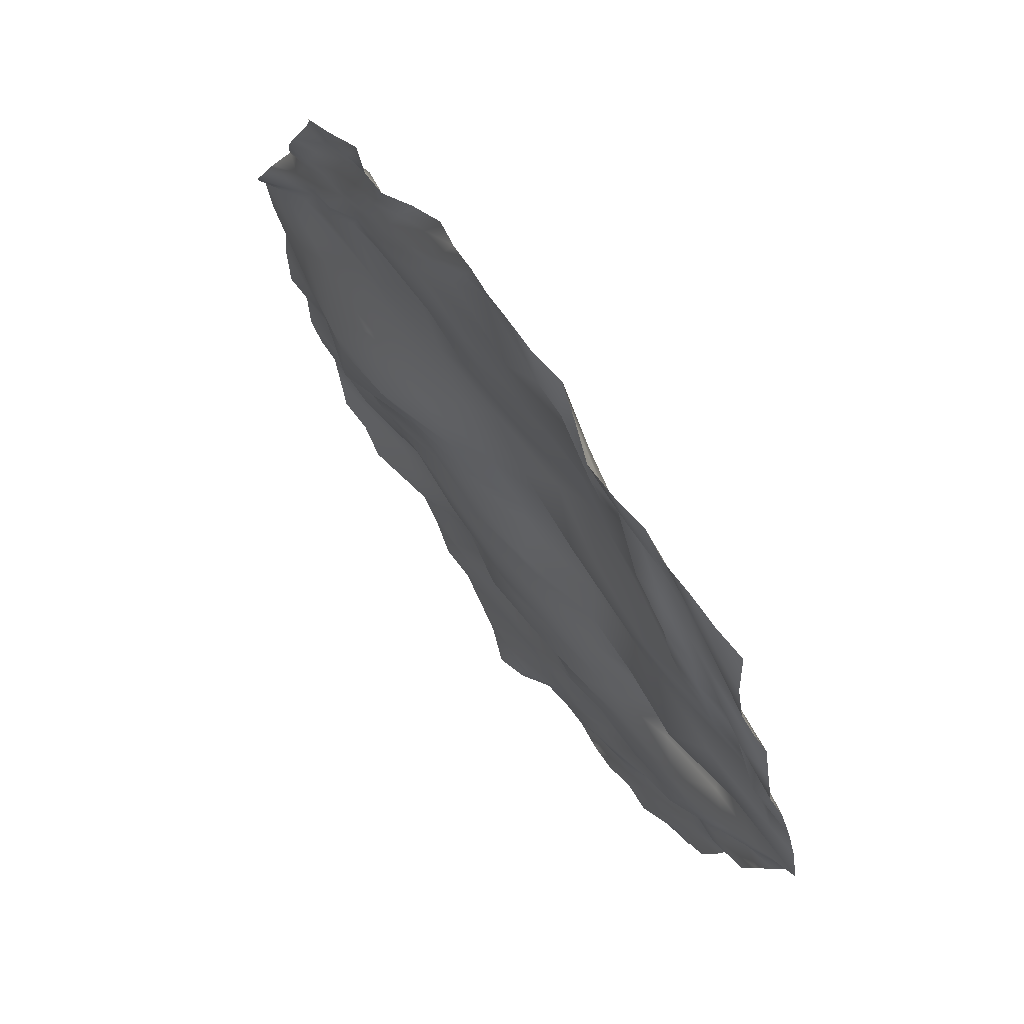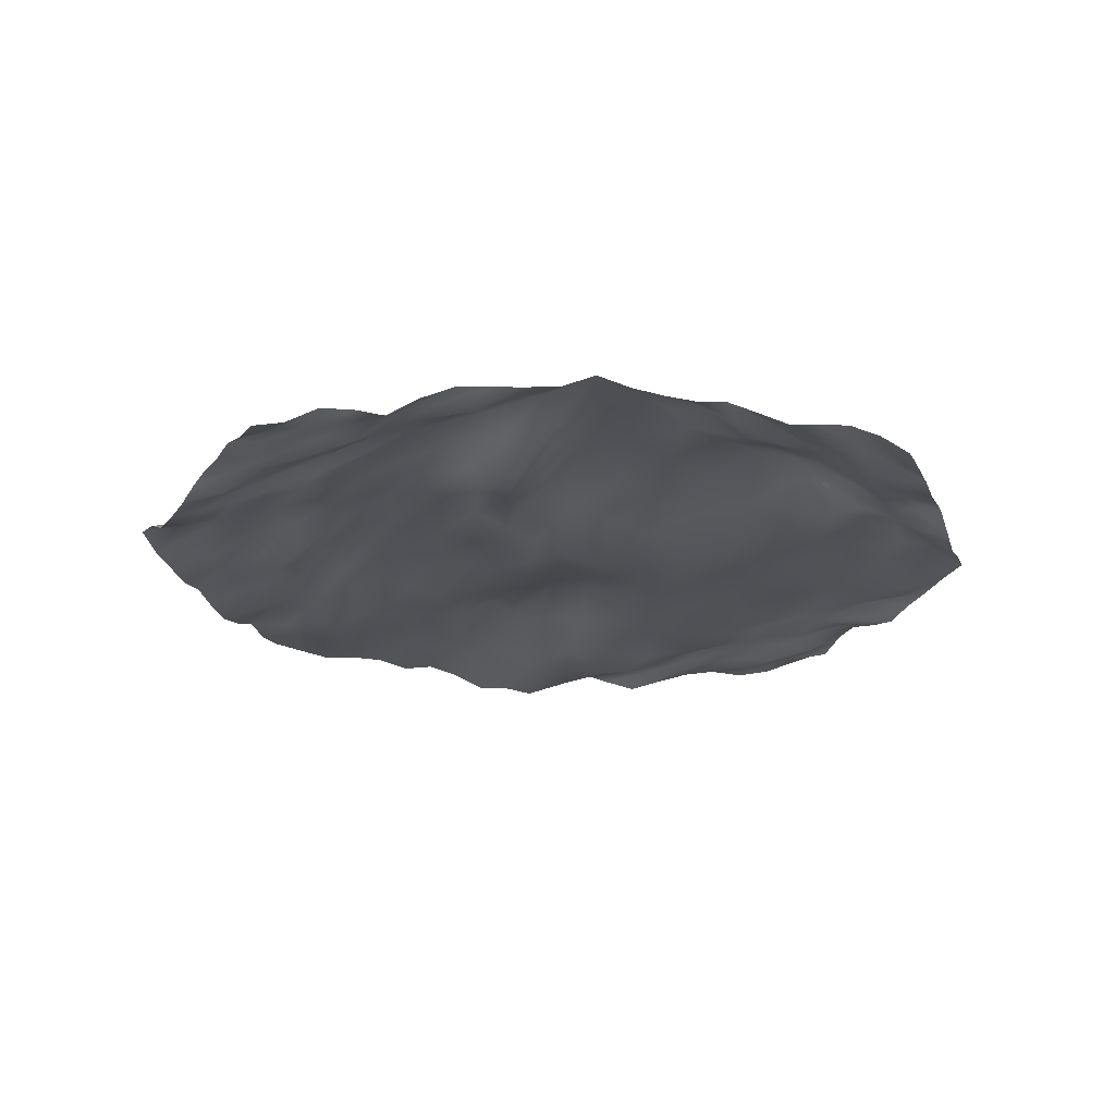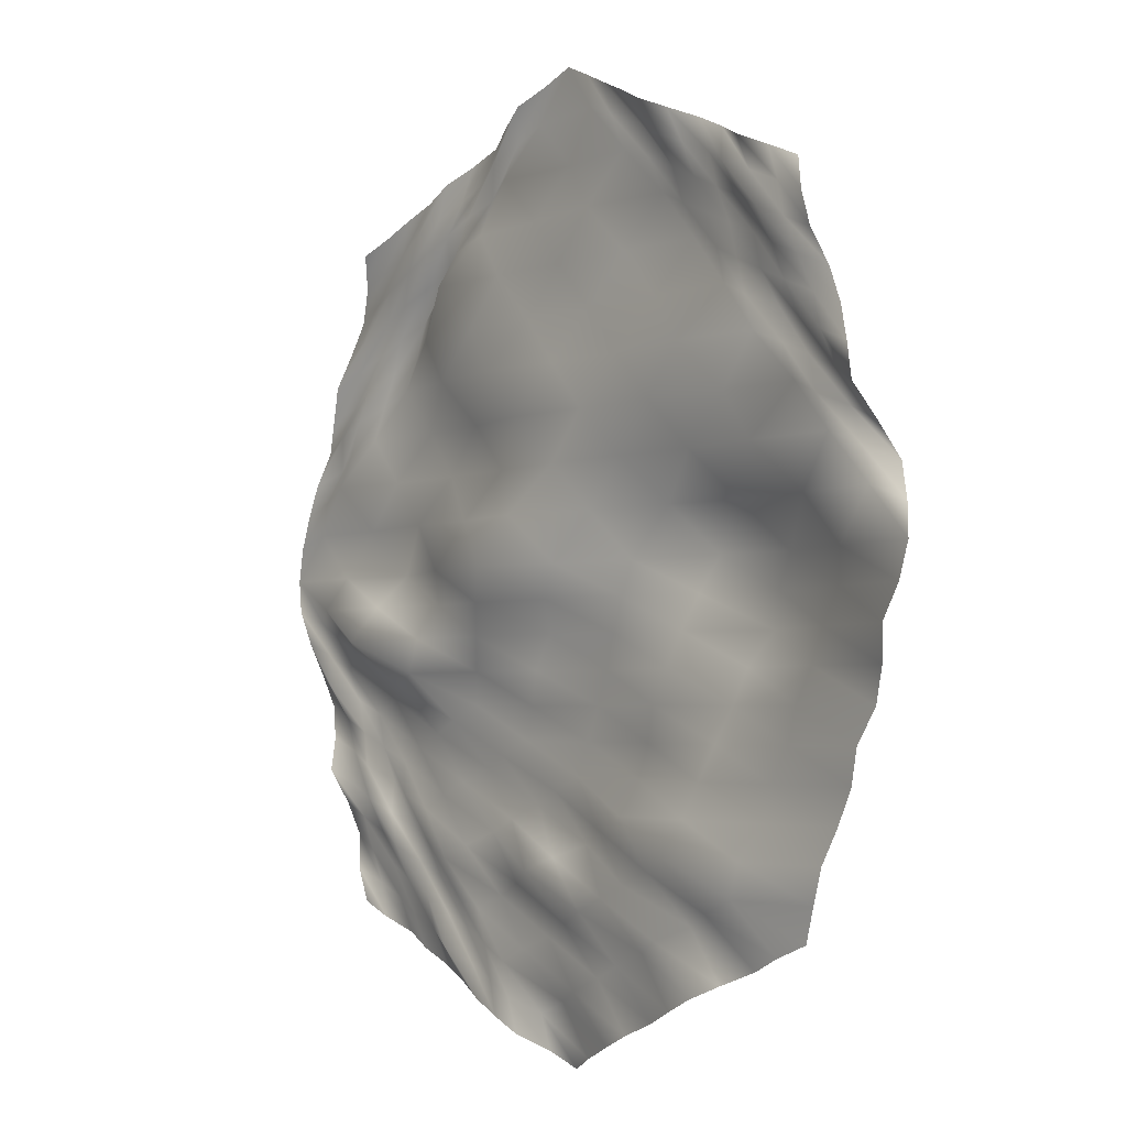
<metadata>
{"format":"obj","ext":"obj","renderer":"f3d","projection":"perspective","resolution":1024,"background":"white","views":[{"elev":68.9,"azim":-125.3,"up":"+Z"},{"elev":-22.3,"azim":-94.6,"up":"+Y"},{"elev":-3.0,"azim":53.7,"up":"+Z"}]}
</metadata>
<code>
o acqua
v 16.61 5.866 4.104
v 17.8 5.926 4.6
v 16.11 5.885 2.907
v 16.61 5.885 1.712
v 17.8 5.96 1.218
v 19 5.929 1.713
v 19.49 5.89 2.909
v 19 5.912 4.104
v 16.85 5.9 4.204
v 17.08 5.911 4.304
v 17.33 5.957 4.4
v 17.56 5.883 4.5
v 16.21 5.867 3.148
v 16.31 5.9 3.387
v 16.41 5.87 3.626
v 16.51 5.922 3.866
v 16.51 5.915 1.952
v 16.41 5.849 2.192
v 16.31 5.921 2.43
v 16.21 5.878 2.667
v 17.56 5.881 1.317
v 17.32 5.883 1.415
v 17.09 5.917 1.515
v 16.84 5.925 1.614
v 18.76 5.932 1.614
v 18.52 5.861 1.514
v 18.28 5.901 1.416
v 18.04 5.902 1.317
v 19.39 5.879 2.671
v 19.3 5.943 2.429
v 19.2 5.934 2.19
v 19.1 5.902 1.953
v 19.1 5.87 3.866
v 19.2 5.902 3.626
v 19.29 5.857 3.383
v 19.39 5.961 3.146
v 18.04 5.892 4.501
v 18.28 5.848 4.4
v 18.52 5.917 4.303
v 18.76 5.864 4.204
v 17.47 5.894 4.26
v 17.12 5.851 3.926
v 16.79 5.933 3.585
v 16.45 5.859 3.248
v 19.15 5.887 3.248
v 18.82 5.88 3.586
v 18.48 5.924 3.924
v 18.14 5.902 4.262
v 16.79 5.938 2.907
v 17.46 5.784 2.909
v 18.14 5.933 2.908
v 18.82 6.033 2.909
v 18.42 5.83 1.953
v 17.84 5.935 2.192
v 17.27 5.922 2.432
v 16.69 5.759 2.666
v 17.46 5.893 1.556
v 17.13 5.881 1.894
v 16.79 5.93 2.231
v 16.45 5.904 2.568
v 16.55 5.908 2.331
v 16.89 5.916 1.993
v 16.65 5.866 2.092
v 17.22 5.91 1.655
v 16.99 5.9 1.754
v 16.75 5.912 1.853
v 17.03 5.916 2.331
v 17.6 5.942 2.092
v 17.37 5.921 1.993
v 18.18 5.859 1.853
v 17.94 5.862 1.755
v 17.7 5.912 1.655
v 17.37 5.849 2.669
v 18.04 5.935 2.669
v 17.94 5.945 2.43
v 18.72 6.05 2.667
v 18.62 5.962 2.429
v 18.52 5.902 2.191
v 19.06 5.901 3.486
v 18.72 5.901 3.824
v 18.96 5.889 3.725
v 18.38 5.915 4.165
v 18.62 5.902 4.064
v 18.86 5.86 3.964
v 17.22 5.905 4.163
v 16.89 5.948 3.825
v 16.99 5.889 4.063
v 16.55 5.878 3.486
v 16.65 5.91 3.725
v 16.75 5.894 3.965
v 18.48 5.898 3.247
v 17.8 5.858 3.247
v 18.14 5.874 3.585
v 17.13 5.906 3.247
v 17.46 5.823 3.587
v 17.8 5.884 3.923
v 17.68 5.915 4.552
v 16.56 5.909 3.986
v 16.16 5.863 2.789
v 16.73 5.894 1.663
v 17.92 5.919 1.266
v 19.05 5.915 1.833
v 19.44 5.935 3.026
v 18.88 5.892 4.154
v 16.28 5.887 3.078
v 17.97 5.891 4.43
v 19.15 5.933 2.907
v 16.4 5.829 2.789
v 16.28 5.891 2.739
v 16.73 5.888 4.154
v 16.97 5.917 4.253
v 17.21 5.94 4.351
v 17.44 5.919 4.451
v 16.16 5.869 3.028
v 16.26 5.874 3.268
v 16.36 5.886 3.507
v 16.46 5.899 3.746
v 16.56 5.881 1.833
v 16.46 5.893 2.071
v 16.36 5.897 2.311
v 16.26 5.901 2.55
v 17.68 5.938 1.268
v 17.44 5.877 1.366
v 17.21 5.906 1.465
v 16.97 5.908 1.564
v 18.88 5.915 1.664
v 18.64 5.888 1.564
v 18.4 5.875 1.464
v 18.16 5.886 1.365
v 19.44 5.898 2.789
v 19.35 5.922 2.55
v 19.25 5.912 2.311
v 19.15 5.925 2.071
v 19.05 5.877 3.986
v 19.15 5.903 3.745
v 19.25 5.882 3.506
v 19.35 5.907 3.268
v 17.92 5.914 4.551
v 18.16 5.877 4.452
v 18.4 5.875 4.351
v 18.64 5.908 4.252
v 17.63 5.93 4.431
v 17.3 5.913 4.092
v 16.96 5.906 3.754
v 16.62 5.905 3.416
v 19.32 5.893 3.078
v 18.98 5.904 3.415
v 18.65 5.907 3.754
v 18.31 5.933 4.093
v 16.45 5.891 2.909
v 17.13 5.837 2.91
v 17.8 5.862 2.908
v 18.48 6.031 2.913
v 18.71 5.873 1.833
v 18.13 5.887 2.072
v 17.55 5.932 2.311
v 16.98 5.827 2.547
v 17.63 5.937 1.388
v 17.3 5.908 1.725
v 16.96 5.909 2.063
v 16.62 5.929 2.402
v 16.33 5.892 2.62
v 16.43 5.912 2.38
v 16.67 5.918 2.281
v 16.53 5.879 2.141
v 17.01 5.889 1.944
v 16.77 5.886 2.043
v 16.63 5.897 1.901
v 17.34 5.901 1.605
v 17.11 5.905 1.704
v 16.87 5.899 1.803
v 16.5 5.918 2.451
v 16.38 5.864 2.503
v 16.84 5.897 2.113
v 16.72 5.93 2.16
v 16.6 5.889 2.212
v 16.48 5.91 2.262
v 17.18 5.897 1.775
v 17.06 5.912 1.824
v 16.94 5.904 1.874
v 16.82 5.877 1.923
v 16.7 5.895 1.973
v 16.58 5.889 2.022
v 17.51 5.881 1.437
v 17.39 5.89 1.486
v 17.27 5.895 1.535
v 17.16 5.861 1.586
v 17.03 5.899 1.634
v 16.91 5.894 1.682
v 16.8 5.912 1.733
v 16.68 5.907 1.783
v 16.57 5.86 2.62
v 16.91 5.917 2.282
v 17.15 5.902 2.379
v 17.25 5.888 1.944
v 17.72 5.928 2.142
v 17.48 5.915 2.043
v 17.58 5.894 1.605
v 18.3 5.863 1.902
v 18.06 5.863 1.803
v 17.82 5.891 1.705
v 16.86 5.862 2.501
v 16.74 5.924 2.451
v 17.44 5.908 2.261
v 17.32 5.937 2.212
v 17.2 5.911 2.162
v 17.08 5.909 2.113
v 18.01 5.893 2.023
v 17.89 5.933 1.97
v 17.77 5.88 1.924
v 17.65 5.85 1.875
v 17.53 5.903 1.824
v 17.42 5.921 1.775
v 18.59 5.87 1.783
v 18.47 5.91 1.734
v 18.35 5.856 1.684
v 18.23 5.901 1.635
v 18.11 5.889 1.586
v 17.99 5.904 1.535
v 17.87 5.893 1.485
v 17.75 5.94 1.437
v 16.74 5.841 2.79
v 17.32 5.885 2.551
v 17.41 5.811 2.788
v 17.89 5.941 2.311
v 18.09 5.929 2.788
v 17.99 5.941 2.55
v 18.47 5.877 2.071
v 18.77 6.026 2.789
v 18.67 5.982 2.55
v 18.57 5.931 2.31
v 17.08 5.885 2.789
v 17.03 5.823 2.67
v 17.75 5.862 2.789
v 17.7 5.922 2.673
v 17.65 5.897 2.55
v 17.6 5.918 2.43
v 18.43 5.983 2.789
v 18.38 5.946 2.671
v 18.33 5.925 2.551
v 18.28 5.907 2.434
v 18.23 5.929 2.31
v 18.18 5.929 2.19
v 19.11 5.968 2.789
v 19.06 5.95 2.67
v 19.01 5.948 2.552
v 18.96 5.929 2.432
v 18.91 5.939 2.311
v 18.86 5.912 2.191
v 18.81 5.926 2.07
v 18.76 5.86 1.953
v 19.27 5.911 3.197
v 19.18 5.898 3.438
v 18.94 5.898 3.535
v 19.08 5.898 3.676
v 18.6 5.92 3.874
v 18.84 5.896 3.775
v 18.98 5.87 3.915
v 18.26 5.912 4.213
v 18.5 5.911 4.114
v 18.74 5.897 4.014
v 19.11 5.881 3.367
v 19.23 5.91 3.319
v 18.77 5.89 3.705
v 18.89 5.928 3.655
v 19.01 5.904 3.606
v 19.13 5.883 3.555
v 18.43 5.918 4.043
v 18.55 5.915 3.994
v 18.67 5.912 3.944
v 18.79 5.911 3.895
v 18.91 5.881 3.845
v 19.03 5.88 3.795
v 18.09 5.889 4.381
v 18.21 5.918 4.334
v 18.33 5.871 4.28
v 18.45 5.896 4.234
v 18.57 5.912 4.183
v 18.69 5.862 4.134
v 18.81 5.876 4.084
v 18.93 5.889 4.034
v 17.51 5.922 4.382
v 17.28 5.933 4.28
v 17.18 5.893 4.043
v 17.04 5.909 4.183
v 16.84 5.947 3.705
v 16.94 5.923 3.944
v 16.8 5.909 4.084
v 16.5 5.876 3.367
v 16.6 5.889 3.606
v 16.7 5.91 3.845
v 17.34 5.93 4.212
v 17.39 5.901 4.332
v 17.01 5.913 3.874
v 17.06 5.946 3.993
v 17.11 5.9 4.113
v 17.16 5.928 4.232
v 16.67 5.914 3.536
v 16.72 5.926 3.655
v 16.77 5.919 3.774
v 16.82 5.908 3.894
v 16.87 5.891 4.014
v 16.92 5.893 4.135
v 16.33 5.876 3.197
v 16.38 5.912 3.316
v 16.43 5.879 3.437
v 16.48 5.913 3.556
v 16.53 5.893 3.676
v 16.58 5.89 3.795
v 16.63 5.907 3.915
v 16.68 5.904 4.035
v 18.99 5.934 3.077
v 18.65 5.902 3.416
v 18.31 5.958 3.082
v 18.31 5.898 3.754
v 17.63 5.794 3.077
v 17.97 5.847 3.416
v 17.97 5.877 4.093
v 16.96 5.878 3.082
v 17.3 5.896 3.415
v 17.63 5.876 3.754
v 18.65 5.962 3.077
v 18.82 5.864 3.245
v 17.97 5.887 3.077
v 18.14 5.881 3.248
v 18.31 5.868 3.415
v 18.48 5.845 3.587
v 17.29 5.845 3.078
v 17.46 5.887 3.247
v 17.63 5.828 3.416
v 17.8 5.856 3.585
v 17.97 5.884 3.753
v 18.14 5.899 3.924
v 16.62 5.898 3.078
v 16.79 5.894 3.247
v 16.96 5.931 3.416
v 17.13 5.864 3.585
v 17.3 5.87 3.754
v 17.46 5.87 3.924
v 17.63 5.907 4.092
v 17.8 5.932 4.262
f 3 105 150
f 3 114 105
f 2 138 106
f 7 130 107
f 6 126 154
f 5 122 158
f 60 162 109
f 59 164 161
f 58 166 160
f 57 169 159
f 60 172 162
f 61 163 173
f 59 174 164
f 62 167 175
f 61 176 163
f 63 165 177
f 58 178 166
f 64 170 179
f 62 180 167
f 65 171 181
f 63 182 165
f 66 168 183
f 57 184 169
f 21 123 185
f 64 186 170
f 22 124 187
f 65 188 171
f 23 125 189
f 66 190 168
f 24 100 191
f 56 192 108
f 55 194 157
f 54 196 156
f 53 199 155
f 56 202 192
f 67 193 203
f 55 204 194
f 68 197 205
f 67 206 193
f 69 195 207
f 54 208 196
f 70 200 209
f 68 210 197
f 71 201 211
f 69 212 195
f 72 198 213
f 53 214 199
f 25 127 215
f 70 216 200
f 26 128 217
f 71 218 201
f 27 129 219
f 72 220 198
f 28 101 221
f 49 222 150
f 50 224 151
f 51 226 152
f 52 229 153
f 49 232 222
f 73 223 233
f 50 234 224
f 74 227 235
f 73 236 223
f 75 225 237
f 51 238 226
f 76 230 239
f 74 240 227
f 77 231 241
f 75 242 225
f 78 228 243
f 52 244 229
f 29 131 245
f 76 246 230
f 30 132 247
f 77 248 231
f 31 133 249
f 78 250 228
f 32 102 251
f 45 252 146
f 46 254 147
f 47 256 148
f 48 259 149
f 45 262 252
f 79 253 263
f 46 264 254
f 80 257 265
f 79 266 253
f 81 255 267
f 47 268 256
f 82 260 269
f 80 270 257
f 83 261 271
f 81 272 255
f 84 258 273
f 48 274 259
f 37 139 275
f 82 276 260
f 38 140 277
f 83 278 261
f 39 141 279
f 84 280 258
f 40 104 281
f 41 282 142
f 42 284 143
f 43 286 144
f 44 289 145
f 41 292 282
f 85 283 293
f 42 294 284
f 86 287 295
f 85 296 283
f 87 285 297
f 43 298 286
f 88 290 299
f 86 300 287
f 89 291 301
f 87 302 285
f 90 288 303
f 44 304 289
f 13 115 305
f 88 306 290
f 14 116 307
f 89 308 291
f 15 117 309
f 90 310 288
f 16 98 311
f 52 312 107
f 51 314 153
f 50 316 152
f 49 319 151
f 52 322 312
f 91 313 323
f 51 324 314
f 92 317 325
f 91 326 313
f 93 315 327
f 50 328 316
f 94 320 329
f 92 330 317
f 95 321 331
f 93 332 315
f 96 318 333
f 49 334 319
f 44 145 335
f 94 336 320
f 43 144 337
f 95 338 321
f 42 143 339
f 96 340 318
f 41 142 341
f 341 106 48
f 341 142 106
f 142 2 106
f 318 341 48
f 318 340 341
f 340 41 341
f 339 340 96
f 339 143 340
f 143 41 340
f 321 339 96
f 321 338 339
f 338 42 339
f 337 338 95
f 337 144 338
f 144 42 338
f 320 337 95
f 320 336 337
f 336 43 337
f 335 336 94
f 335 145 336
f 145 43 336
f 319 335 94
f 319 334 335
f 334 44 335
f 333 149 47
f 333 318 149
f 318 48 149
f 315 333 47
f 315 332 333
f 332 96 333
f 331 332 93
f 331 321 332
f 321 96 332
f 317 331 93
f 317 330 331
f 330 95 331
f 329 330 92
f 329 320 330
f 320 95 330
f 316 329 92
f 316 328 329
f 328 94 329
f 327 148 46
f 327 315 148
f 315 47 148
f 313 327 46
f 313 326 327
f 326 93 327
f 325 326 91
f 325 317 326
f 317 93 326
f 314 325 91
f 314 324 325
f 324 92 325
f 323 147 45
f 323 313 147
f 313 46 147
f 312 323 45
f 312 322 323
f 322 91 323
f 151 328 50
f 151 319 328
f 319 94 328
f 152 324 51
f 152 316 324
f 316 92 324
f 153 322 52
f 153 314 322
f 314 91 322
f 107 146 7
f 107 312 146
f 312 45 146
f 311 110 9
f 311 98 110
f 98 1 110
f 288 311 9
f 288 310 311
f 310 16 311
f 309 310 90
f 309 117 310
f 117 16 310
f 291 309 90
f 291 308 309
f 308 15 309
f 307 308 89
f 307 116 308
f 116 15 308
f 290 307 89
f 290 306 307
f 306 14 307
f 305 306 88
f 305 115 306
f 115 14 306
f 289 305 88
f 289 304 305
f 304 13 305
f 303 111 10
f 303 288 111
f 288 9 111
f 285 303 10
f 285 302 303
f 302 90 303
f 301 302 87
f 301 291 302
f 291 90 302
f 287 301 87
f 287 300 301
f 300 89 301
f 299 300 86
f 299 290 300
f 290 89 300
f 286 299 86
f 286 298 299
f 298 88 299
f 297 112 11
f 297 285 112
f 285 10 112
f 283 297 11
f 283 296 297
f 296 87 297
f 295 296 85
f 295 287 296
f 287 87 296
f 284 295 85
f 284 294 295
f 294 86 295
f 293 113 12
f 293 283 113
f 283 11 113
f 282 293 12
f 282 292 293
f 292 85 293
f 145 298 43
f 145 289 298
f 289 88 298
f 144 294 42
f 144 286 294
f 286 86 294
f 143 292 41
f 143 284 292
f 284 85 292
f 142 97 2
f 142 282 97
f 282 12 97
f 281 134 33
f 281 104 134
f 104 8 134
f 258 281 33
f 258 280 281
f 280 40 281
f 279 280 84
f 279 141 280
f 141 40 280
f 261 279 84
f 261 278 279
f 278 39 279
f 277 278 83
f 277 140 278
f 140 39 278
f 260 277 83
f 260 276 277
f 276 38 277
f 275 276 82
f 275 139 276
f 139 38 276
f 259 275 82
f 259 274 275
f 274 37 275
f 273 135 34
f 273 258 135
f 258 33 135
f 255 273 34
f 255 272 273
f 272 84 273
f 271 272 81
f 271 261 272
f 261 84 272
f 257 271 81
f 257 270 271
f 270 83 271
f 269 270 80
f 269 260 270
f 260 83 270
f 256 269 80
f 256 268 269
f 268 82 269
f 267 136 35
f 267 255 136
f 255 34 136
f 253 267 35
f 253 266 267
f 266 81 267
f 265 266 79
f 265 257 266
f 257 81 266
f 254 265 79
f 254 264 265
f 264 80 265
f 263 137 36
f 263 253 137
f 253 35 137
f 252 263 36
f 252 262 263
f 262 79 263
f 149 268 47
f 149 259 268
f 259 82 268
f 148 264 46
f 148 256 264
f 256 80 264
f 147 262 45
f 147 254 262
f 254 79 262
f 146 103 7
f 146 252 103
f 252 36 103
f 251 154 53
f 251 102 154
f 102 6 154
f 228 251 53
f 228 250 251
f 250 32 251
f 249 250 78
f 249 133 250
f 133 32 250
f 231 249 78
f 231 248 249
f 248 31 249
f 247 248 77
f 247 132 248
f 132 31 248
f 230 247 77
f 230 246 247
f 246 30 247
f 245 246 76
f 245 131 246
f 131 30 246
f 229 245 76
f 229 244 245
f 244 29 245
f 243 155 54
f 243 228 155
f 228 53 155
f 225 243 54
f 225 242 243
f 242 78 243
f 241 242 75
f 241 231 242
f 231 78 242
f 227 241 75
f 227 240 241
f 240 77 241
f 239 240 74
f 239 230 240
f 230 77 240
f 226 239 74
f 226 238 239
f 238 76 239
f 237 156 55
f 237 225 156
f 225 54 156
f 223 237 55
f 223 236 237
f 236 75 237
f 235 236 73
f 235 227 236
f 227 75 236
f 224 235 73
f 224 234 235
f 234 74 235
f 233 157 56
f 233 223 157
f 223 55 157
f 222 233 56
f 222 232 233
f 232 73 233
f 153 238 51
f 153 229 238
f 229 76 238
f 152 234 50
f 152 226 234
f 226 74 234
f 151 232 49
f 151 224 232
f 224 73 232
f 150 108 3
f 150 222 108
f 222 56 108
f 221 158 57
f 221 101 158
f 101 5 158
f 198 221 57
f 198 220 221
f 220 28 221
f 219 220 72
f 219 129 220
f 129 28 220
f 201 219 72
f 201 218 219
f 218 27 219
f 217 218 71
f 217 128 218
f 128 27 218
f 200 217 71
f 200 216 217
f 216 26 217
f 215 216 70
f 215 127 216
f 127 26 216
f 199 215 70
f 199 214 215
f 214 25 215
f 213 159 58
f 213 198 159
f 198 57 159
f 195 213 58
f 195 212 213
f 212 72 213
f 211 212 69
f 211 201 212
f 201 72 212
f 197 211 69
f 197 210 211
f 210 71 211
f 209 210 68
f 209 200 210
f 200 71 210
f 196 209 68
f 196 208 209
f 208 70 209
f 207 160 59
f 207 195 160
f 195 58 160
f 193 207 59
f 193 206 207
f 206 69 207
f 205 206 67
f 205 197 206
f 197 69 206
f 194 205 67
f 194 204 205
f 204 68 205
f 203 161 60
f 203 193 161
f 193 59 161
f 192 203 60
f 192 202 203
f 202 67 203
f 155 208 54
f 155 199 208
f 199 70 208
f 156 204 55
f 156 196 204
f 196 68 204
f 157 202 56
f 157 194 202
f 194 67 202
f 108 109 3
f 108 192 109
f 192 60 109
f 191 118 17
f 191 100 118
f 100 4 118
f 168 191 17
f 168 190 191
f 190 24 191
f 189 190 66
f 189 125 190
f 125 24 190
f 171 189 66
f 171 188 189
f 188 23 189
f 187 188 65
f 187 124 188
f 124 23 188
f 170 187 65
f 170 186 187
f 186 22 187
f 185 186 64
f 185 123 186
f 123 22 186
f 169 185 64
f 169 184 185
f 184 21 185
f 183 119 18
f 183 168 119
f 168 17 119
f 165 183 18
f 165 182 183
f 182 66 183
f 181 182 63
f 181 171 182
f 171 66 182
f 167 181 63
f 167 180 181
f 180 65 181
f 179 180 62
f 179 170 180
f 170 65 180
f 166 179 62
f 166 178 179
f 178 64 179
f 177 120 19
f 177 165 120
f 165 18 120
f 163 177 19
f 163 176 177
f 176 63 177
f 175 176 61
f 175 167 176
f 167 63 176
f 164 175 61
f 164 174 175
f 174 62 175
f 173 121 20
f 173 163 121
f 163 19 121
f 162 173 20
f 162 172 173
f 172 61 173
f 159 178 58
f 159 169 178
f 169 64 178
f 160 174 59
f 160 166 174
f 166 62 174
f 161 172 60
f 161 164 172
f 164 61 172
f 109 99 3
f 109 162 99
f 162 20 99
f 158 184 57
f 158 122 184
f 122 21 184
f 154 214 53
f 154 126 214
f 126 25 214
f 107 244 52
f 107 130 244
f 130 29 244
f 106 274 48
f 106 138 274
f 138 37 274
f 105 304 44
f 105 114 304
f 114 13 304
f 150 334 49
f 150 105 334
f 105 44 334

</code>
